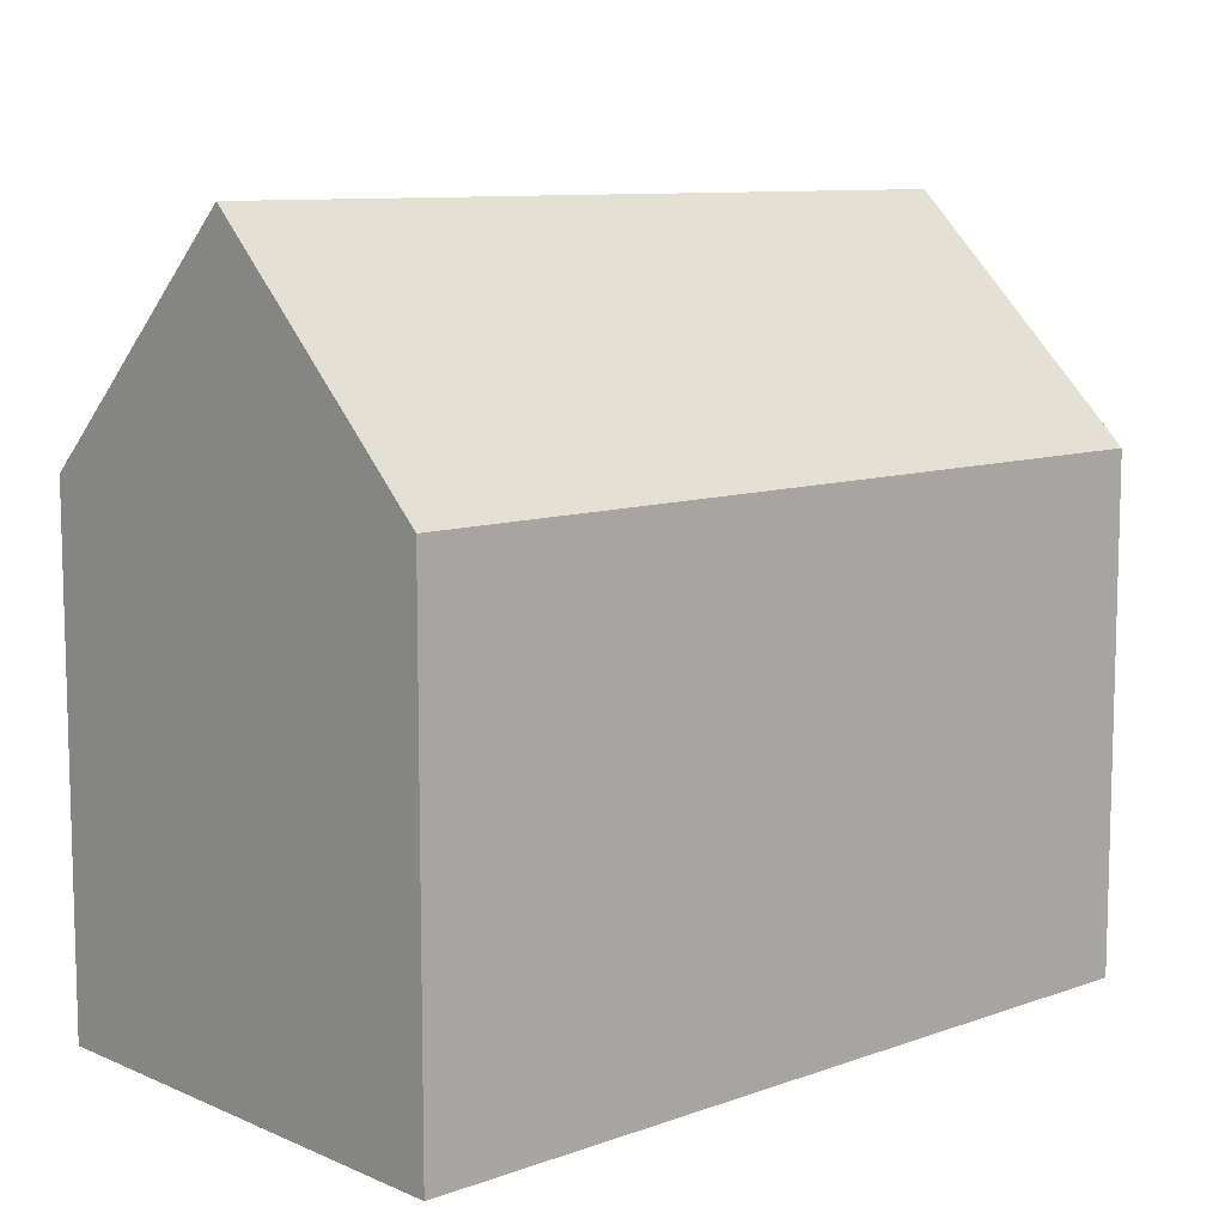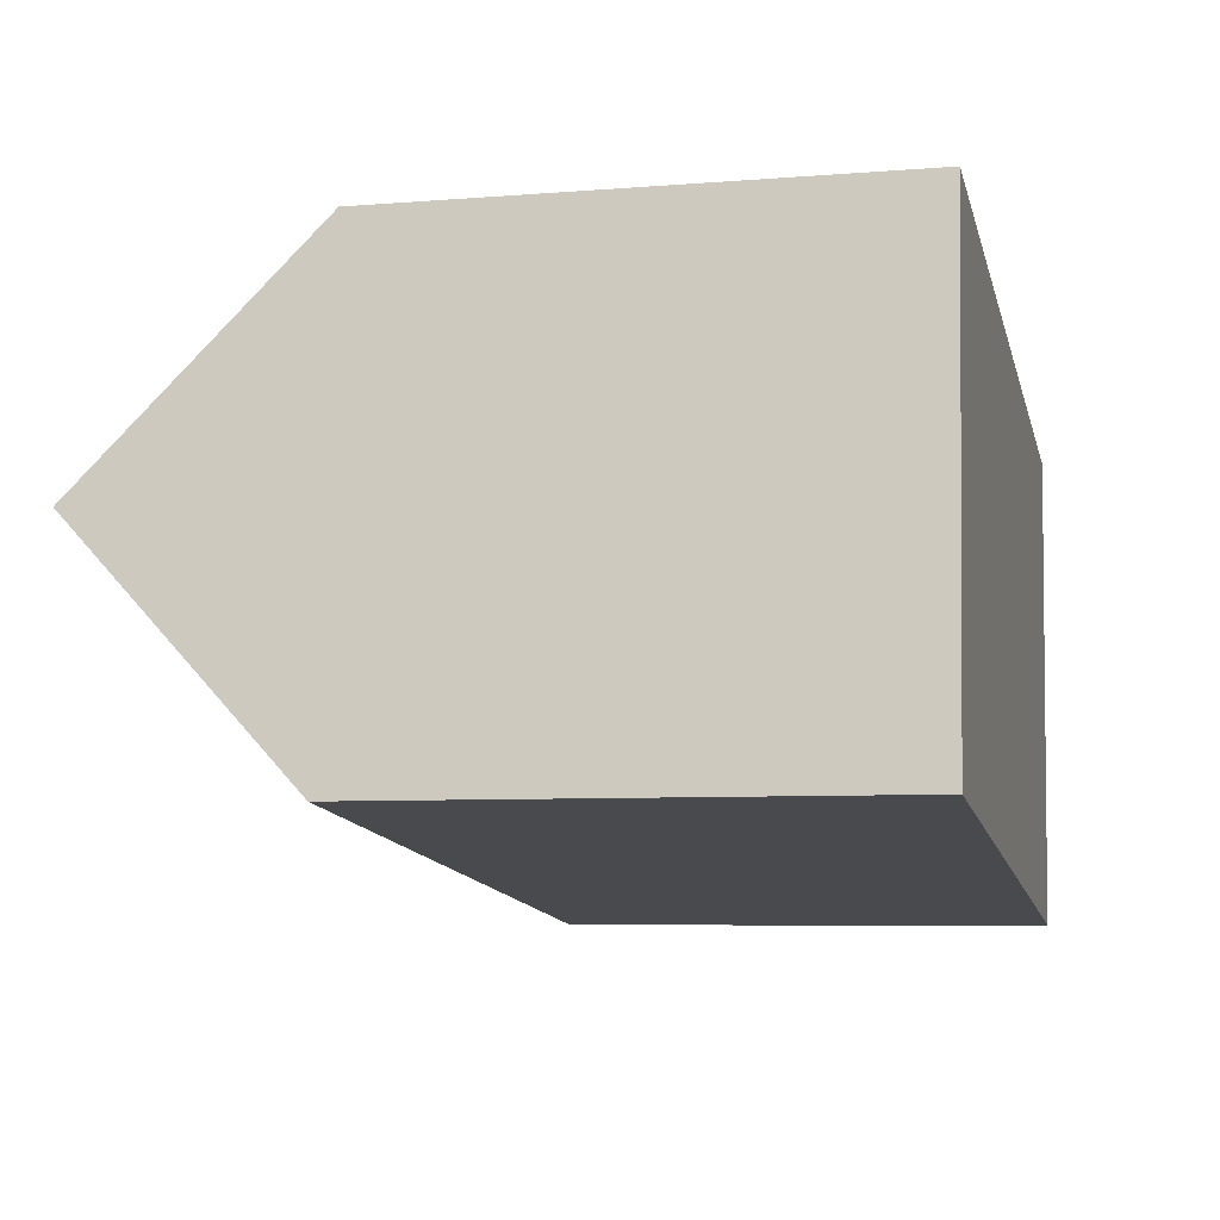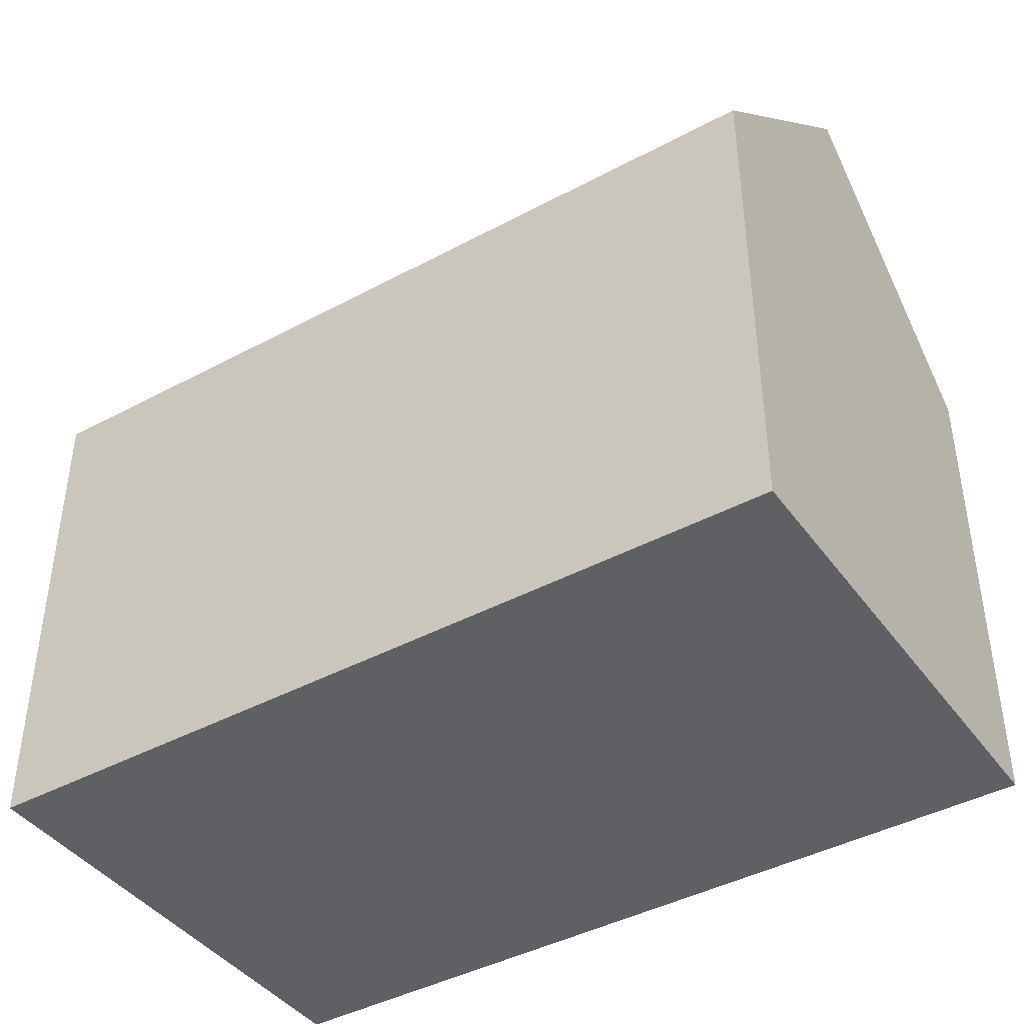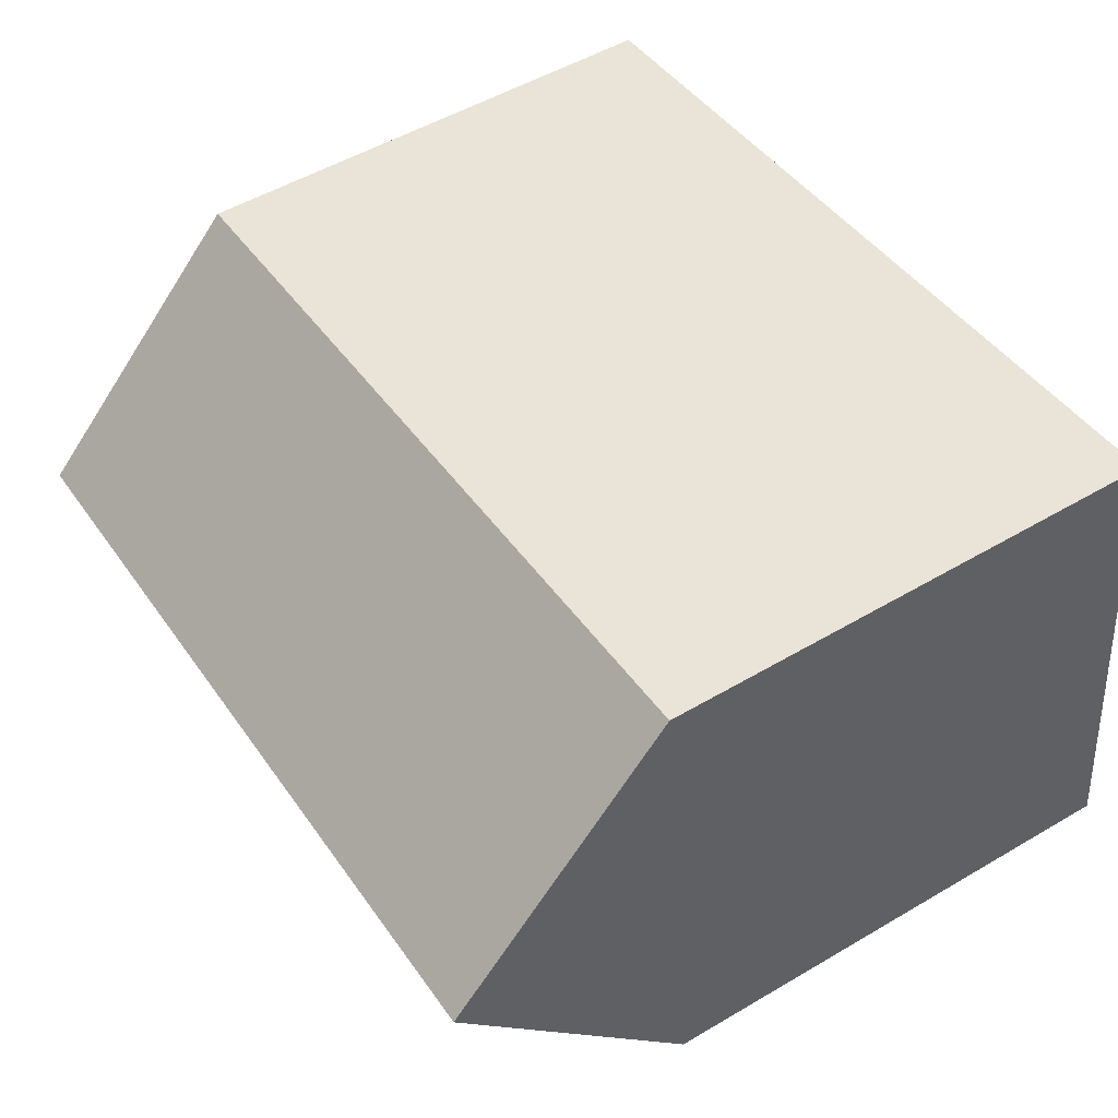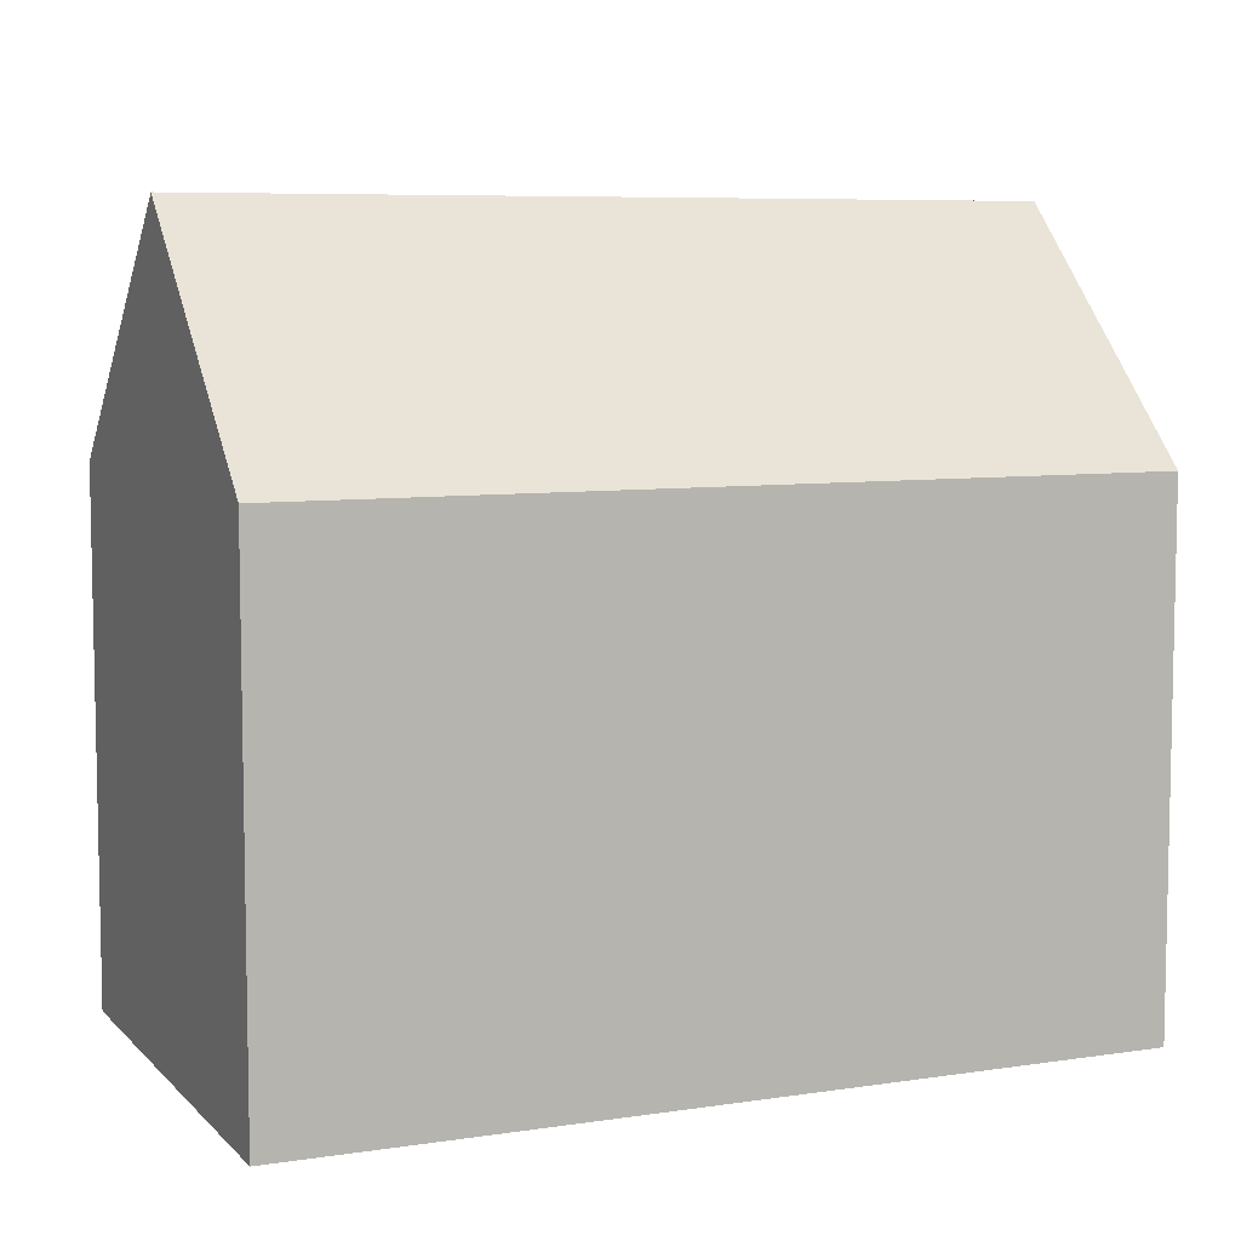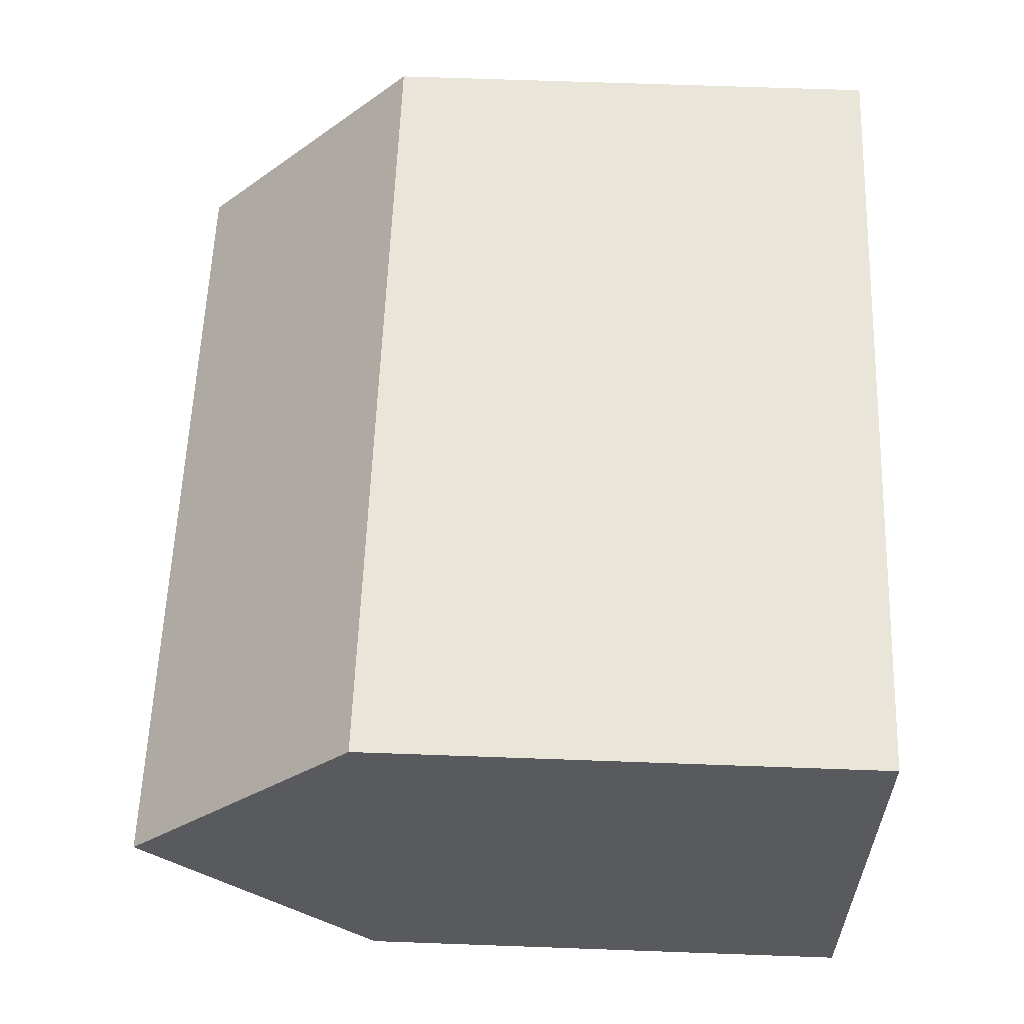
<metadata>
{"format":"obj","ext":"obj","renderer":"f3d","projection":"perspective","resolution":1024,"background":"white","views":[{"elev":9.6,"azim":143.7,"up":"+Y"},{"elev":-6.7,"azim":-76.6,"up":"+Z"},{"elev":-42.5,"azim":-140.7,"up":"+Y"},{"elev":52.0,"azim":-122.5,"up":"+Z"},{"elev":7.2,"azim":-16.9,"up":"+Y"},{"elev":65.2,"azim":-87.9,"up":"+Z"}]}
</metadata>
<code>
v  0.587 15.78 5.205
v  18.72 10.8 8.383
v  18.2 15.78 3.171
v  1.174 10.8 10.41
v  0 10.8 6.615e-16
v  17.71 11.14 -1.692
v  17.68 10.8 -2.042
v  0.039 11.13 0.342
v  17.68 1.25e-16 -2.042
v  0 0 0
v  0.039 -2.094e-17 0.342
v  1.174 -6.375e-16 10.41
v  0.587 -3.187e-16 5.205
v  18.72 -5.133e-16 8.383
v  18.2 -1.942e-16 3.171
v  17.71 1.036e-16 -1.692
g defaultobject
f 1 2 3
f 2 1 4
f 5 6 7
f 6 5 3
f 3 5 8
f 3 8 1
f 9 5 7
f 5 9 10
f 8 4 1
f 4 8 5
f 4 5 10
f 4 10 11
f 4 11 12
f 12 11 13
f 4 14 2
f 14 4 12
f 2 6 3
f 6 2 14
f 6 14 7
f 7 14 15
f 7 15 16
f 7 16 9
f 13 14 12
f 14 13 11
f 14 11 10
f 14 10 15
f 15 10 9
f 15 9 16

</code>
